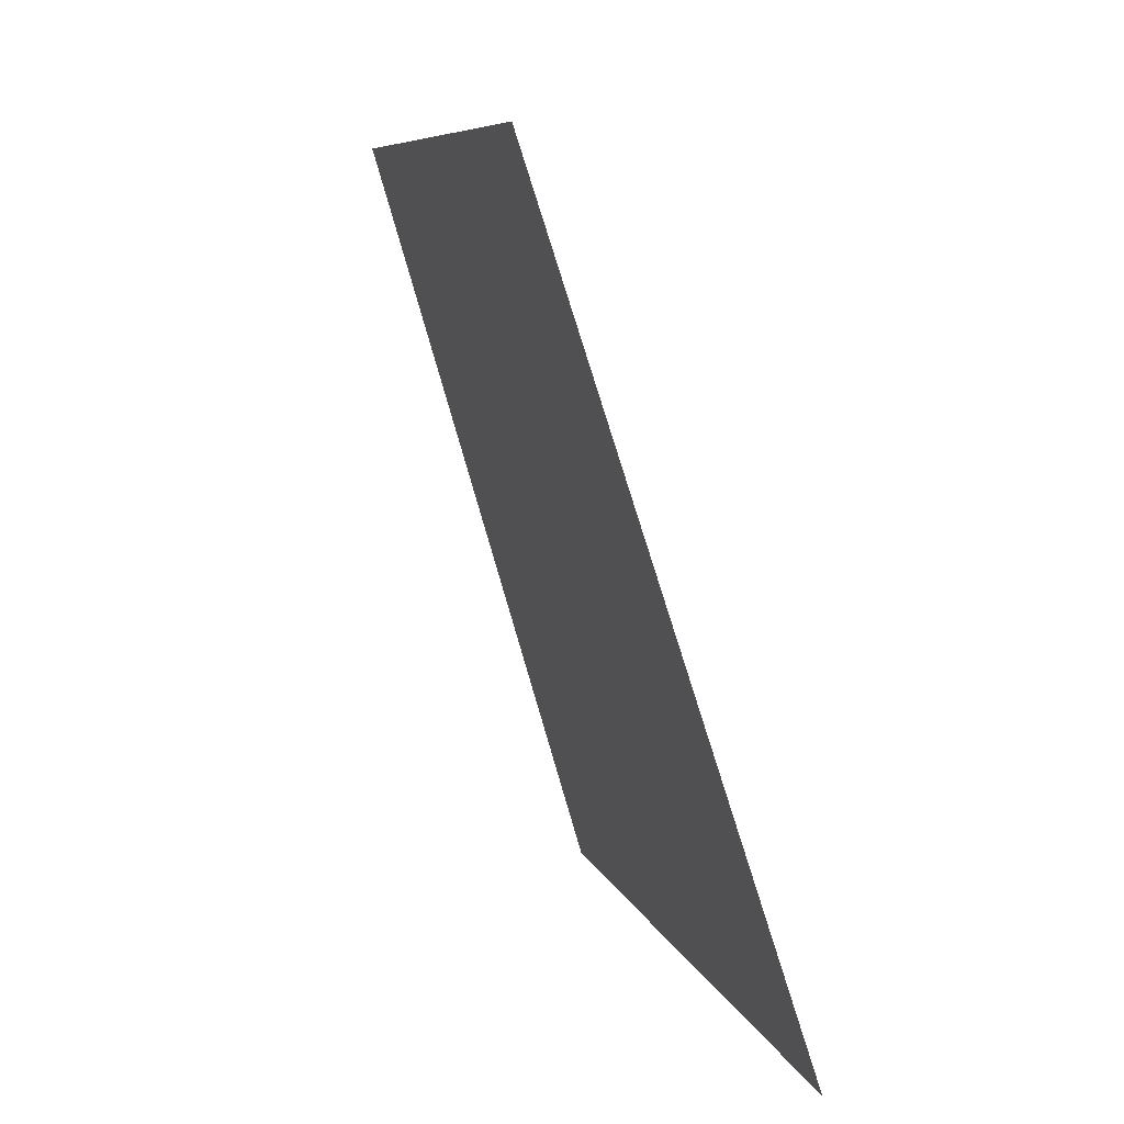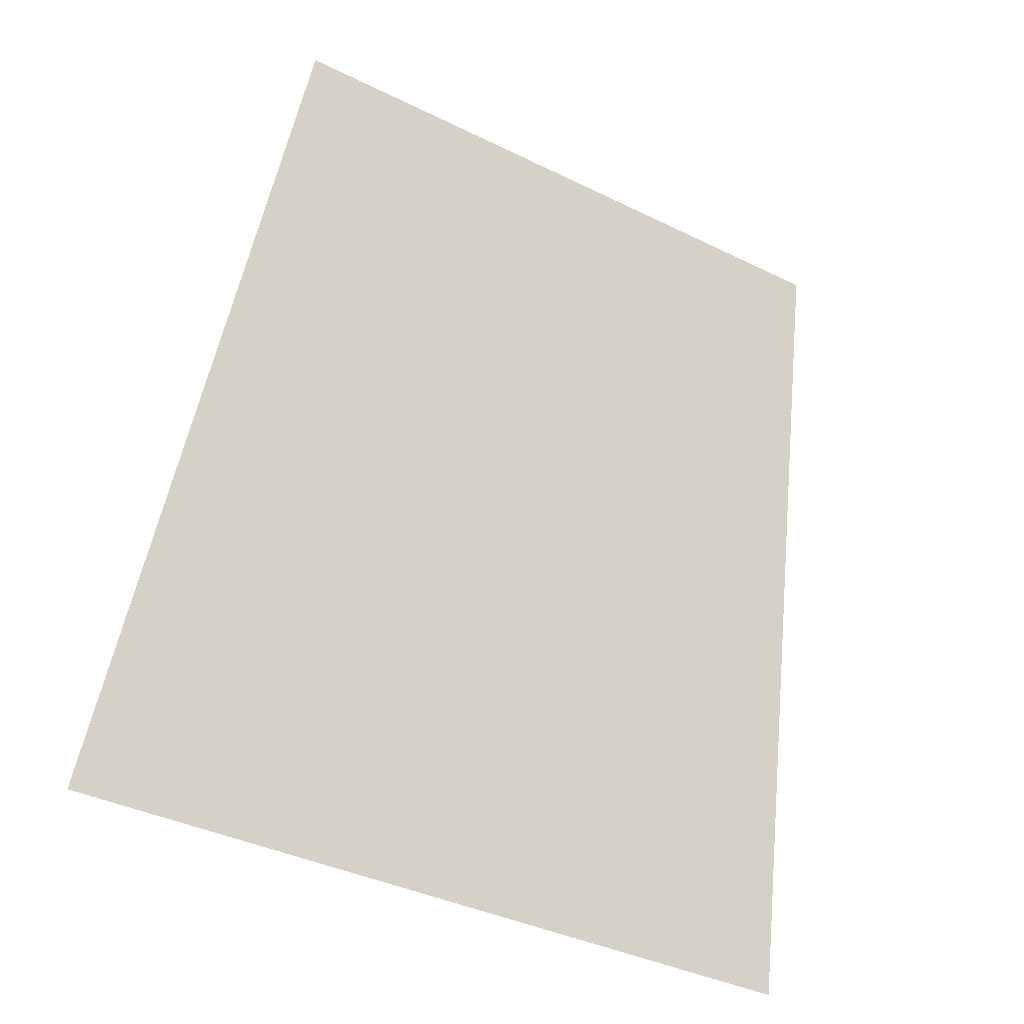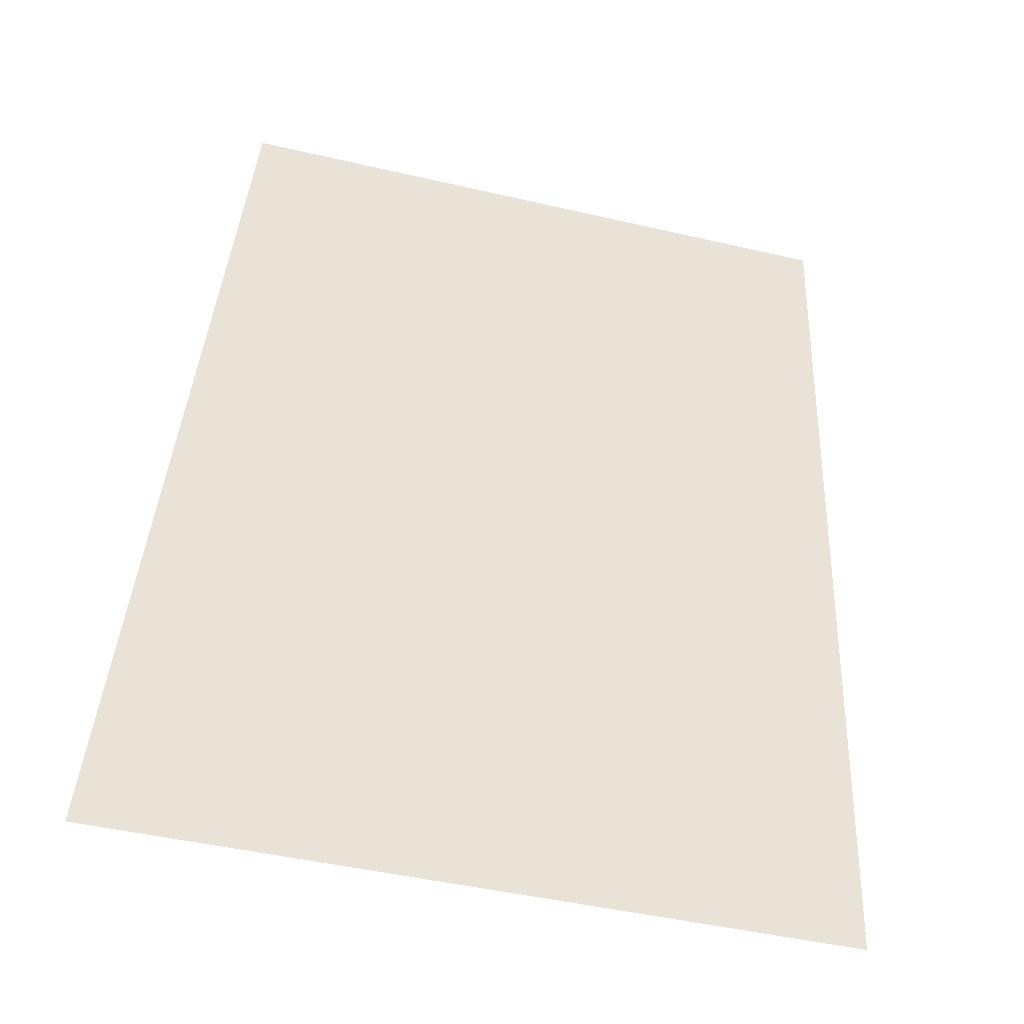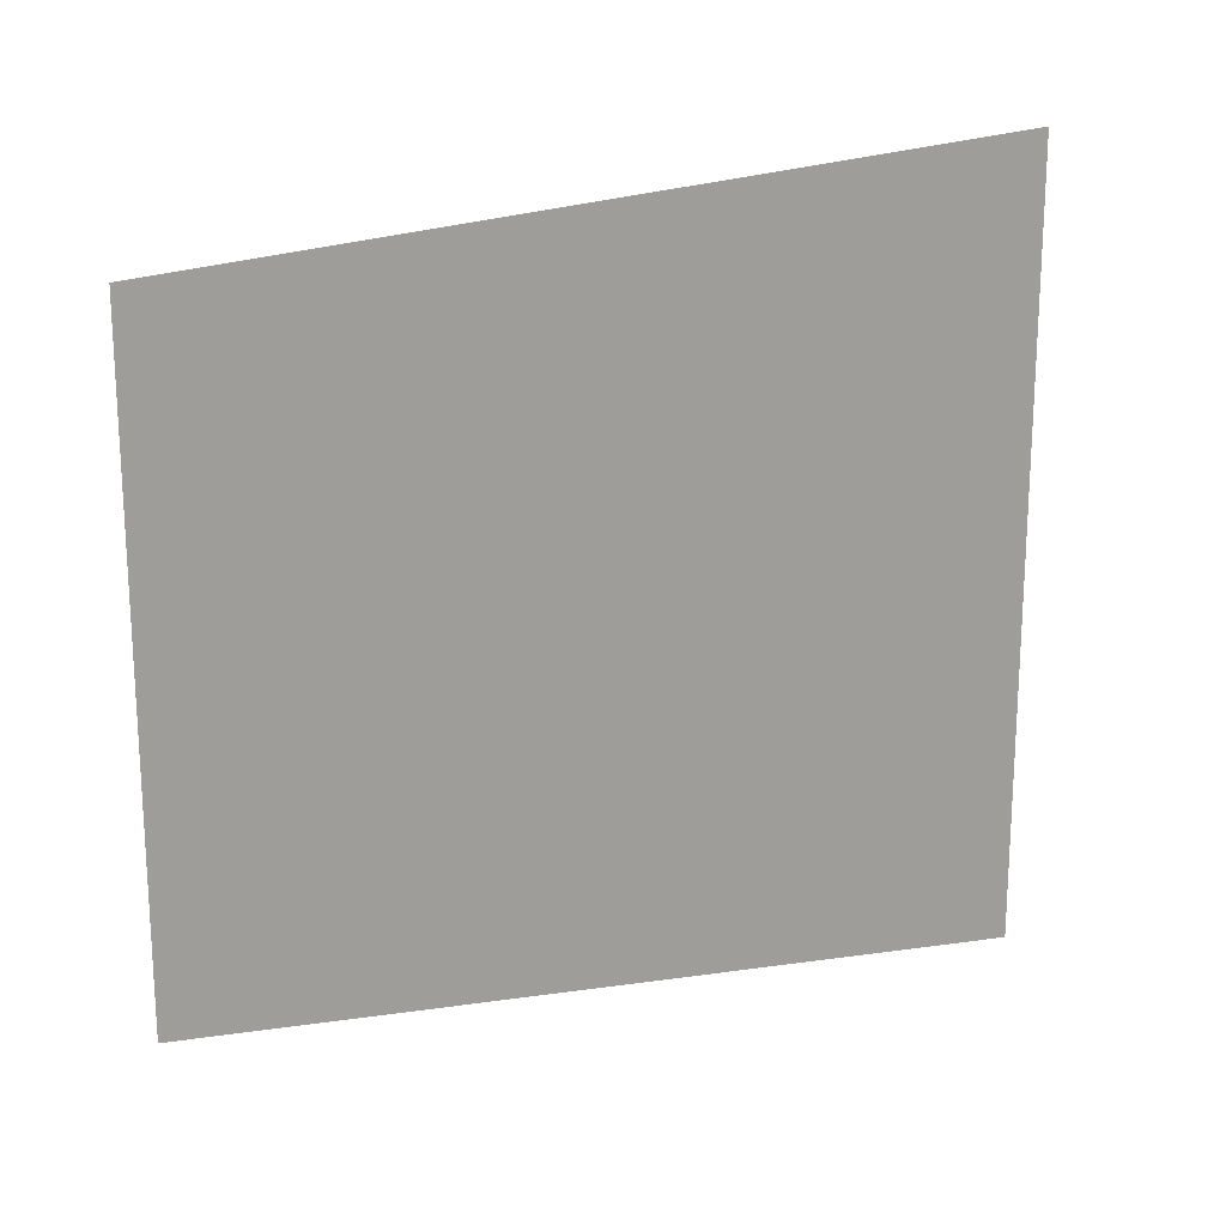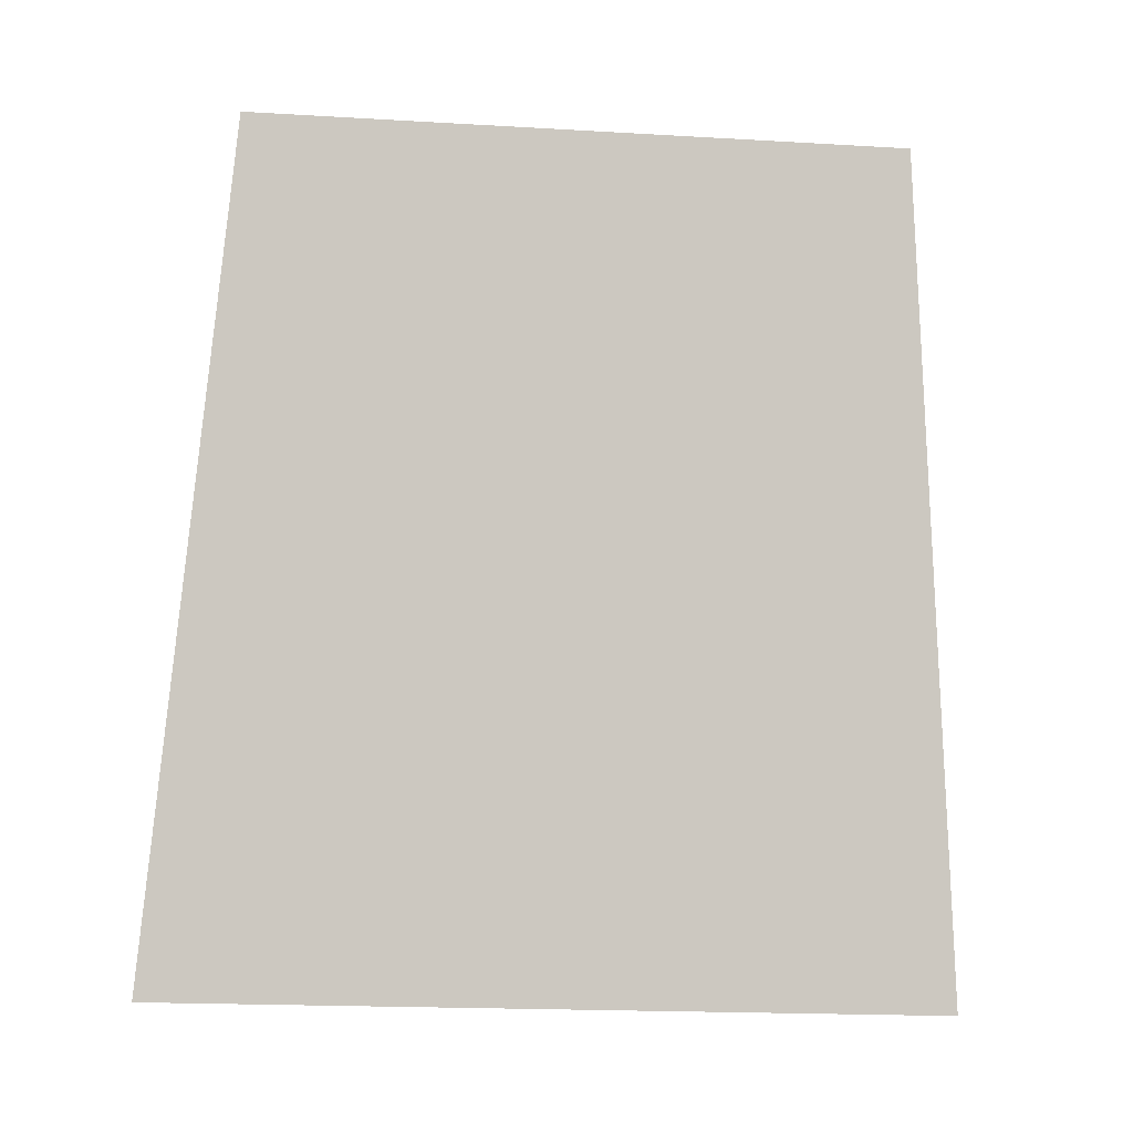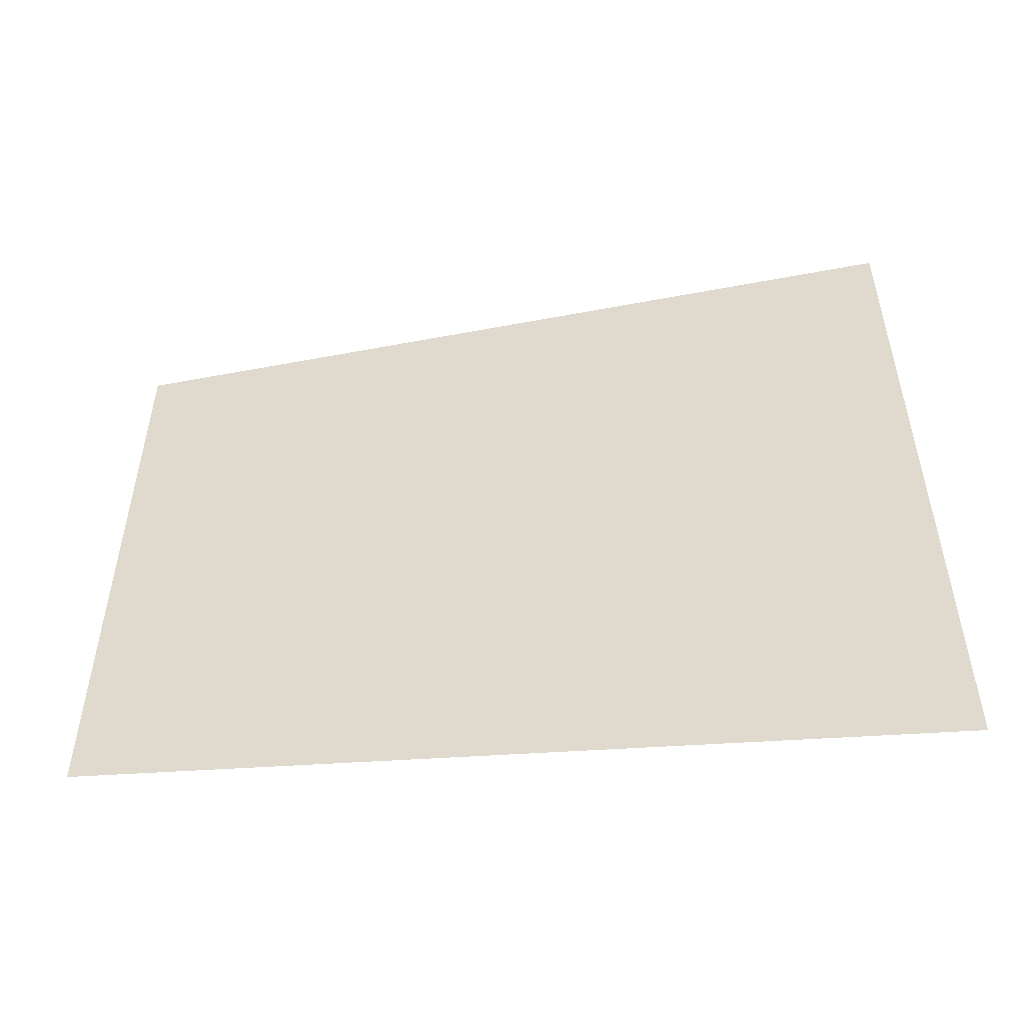
<metadata>
{"format":"obj","ext":"obj","renderer":"f3d","projection":"perspective","resolution":1024,"background":"white","views":[{"elev":8.2,"azim":-14.4,"up":"+Z"},{"elev":-38.9,"azim":-121.6,"up":"+Z"},{"elev":-47.9,"azim":-104.5,"up":"+Z"},{"elev":18.8,"azim":48.6,"up":"+Y"},{"elev":-19.4,"azim":-96.2,"up":"+Z"},{"elev":-52.4,"azim":81.4,"up":"+Y"}]}
</metadata>
<code>
v -1.182 1.448e-15 7.571
v -1.182 -0.9361 7.571
v -1.773 -0.7716 9.482
v -1.773 2.171e-15 9.482
v -1.182 1.448e-15 7.571
v -1.182 0.9361 7.571
v -1.773 0.7716 9.482
v -1.773 2.171e-15 9.482
f 1 2 3 4
f 5 6 7 8

</code>
